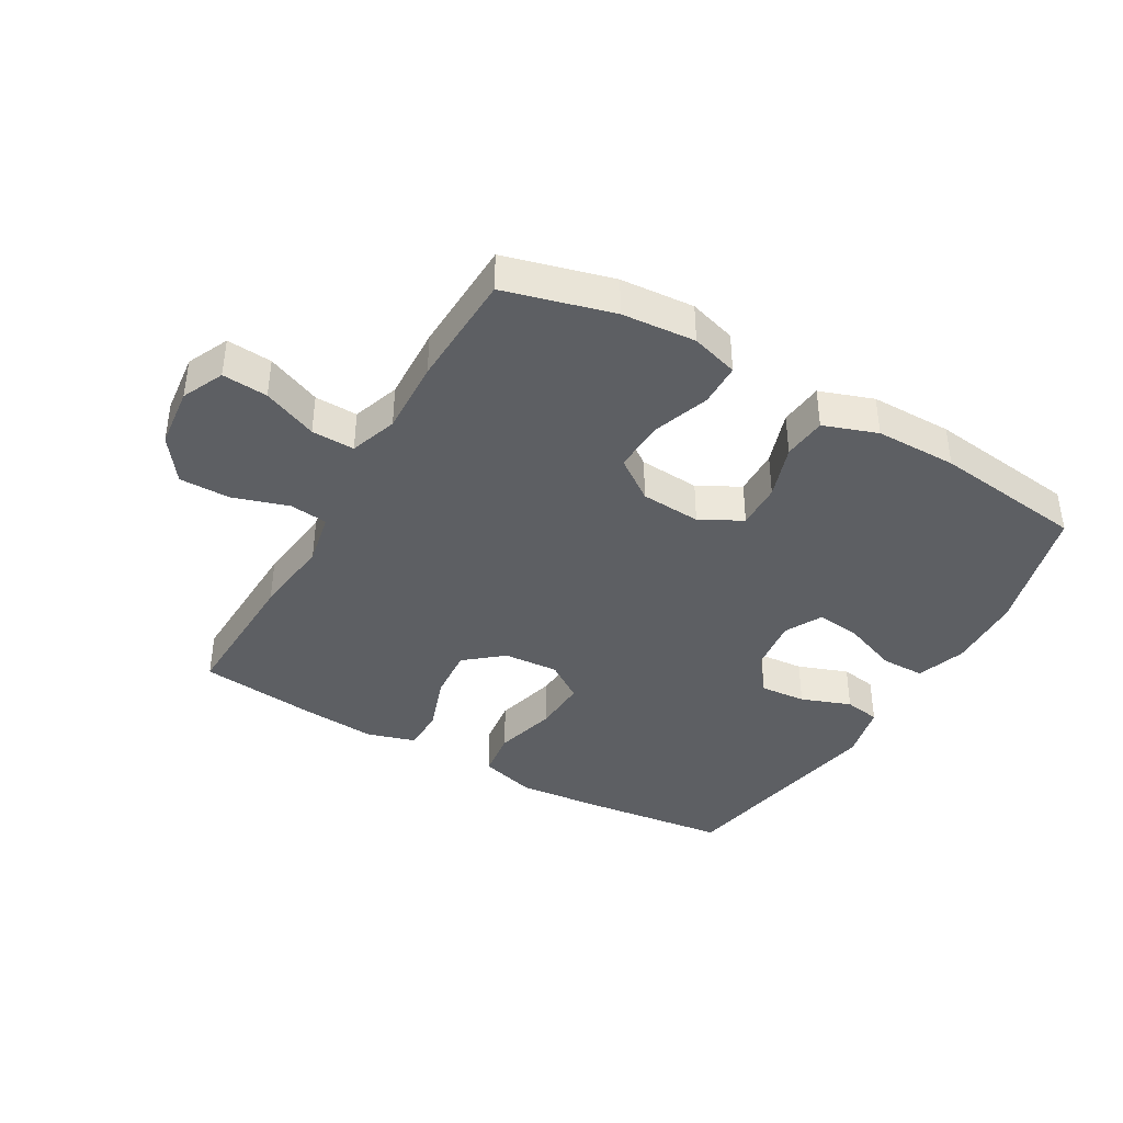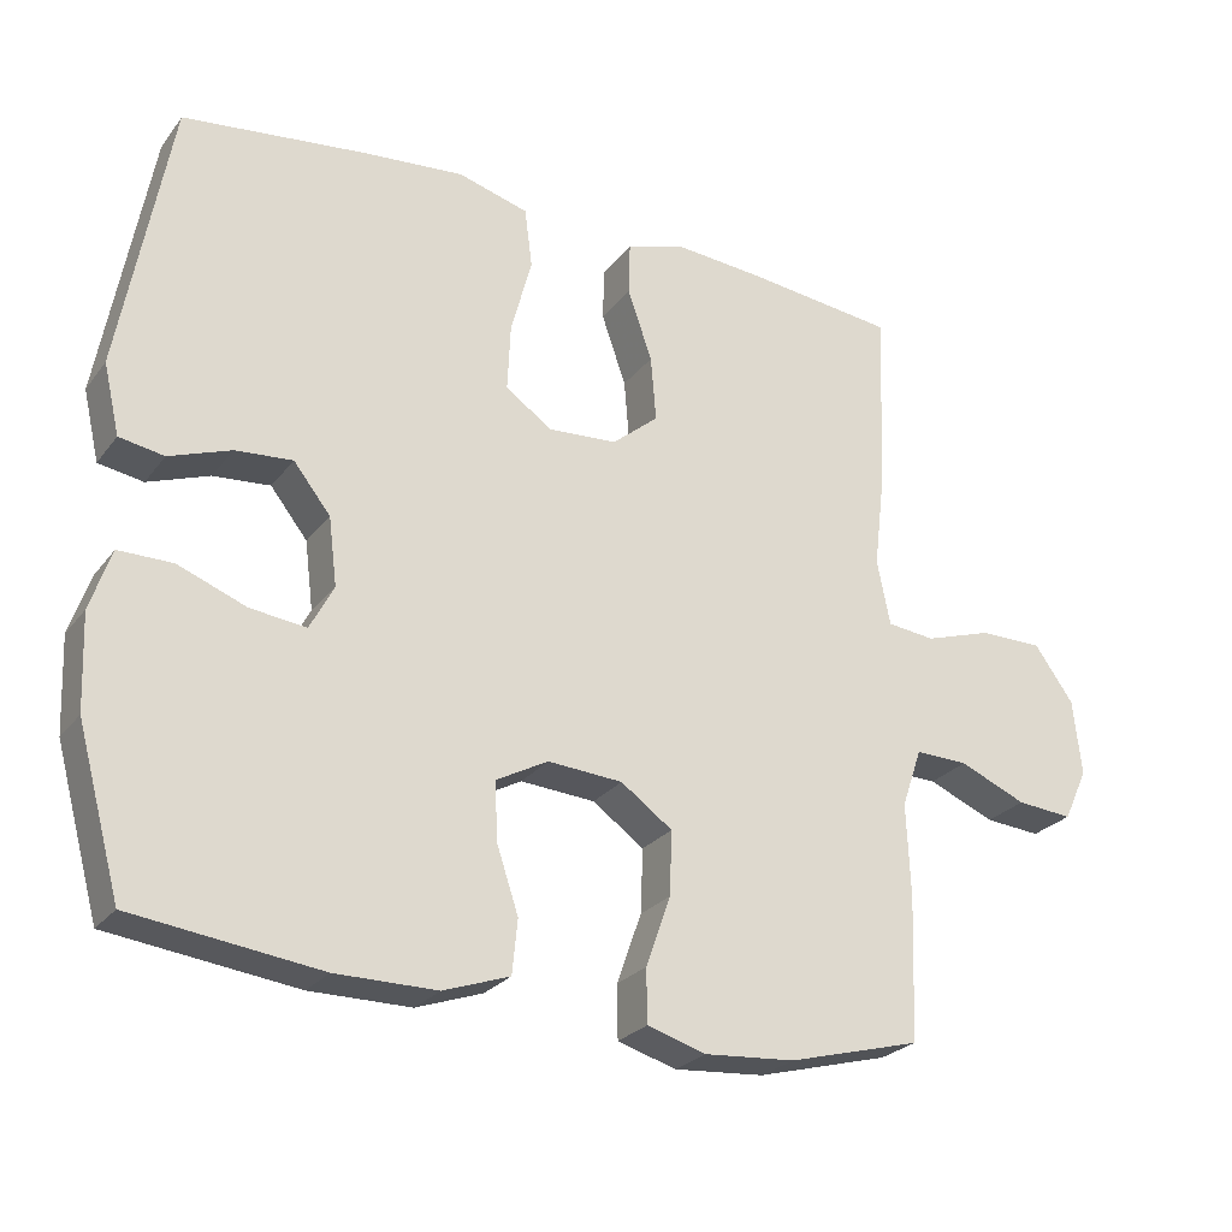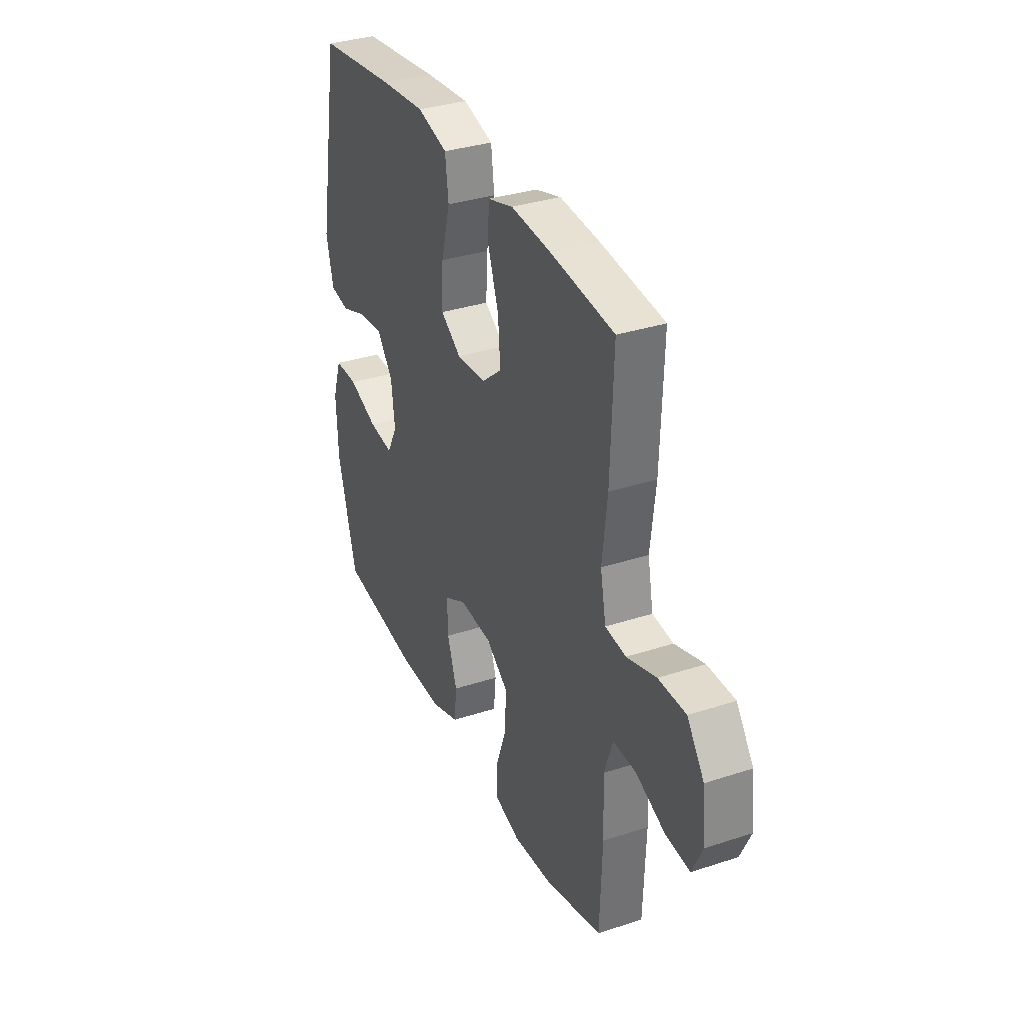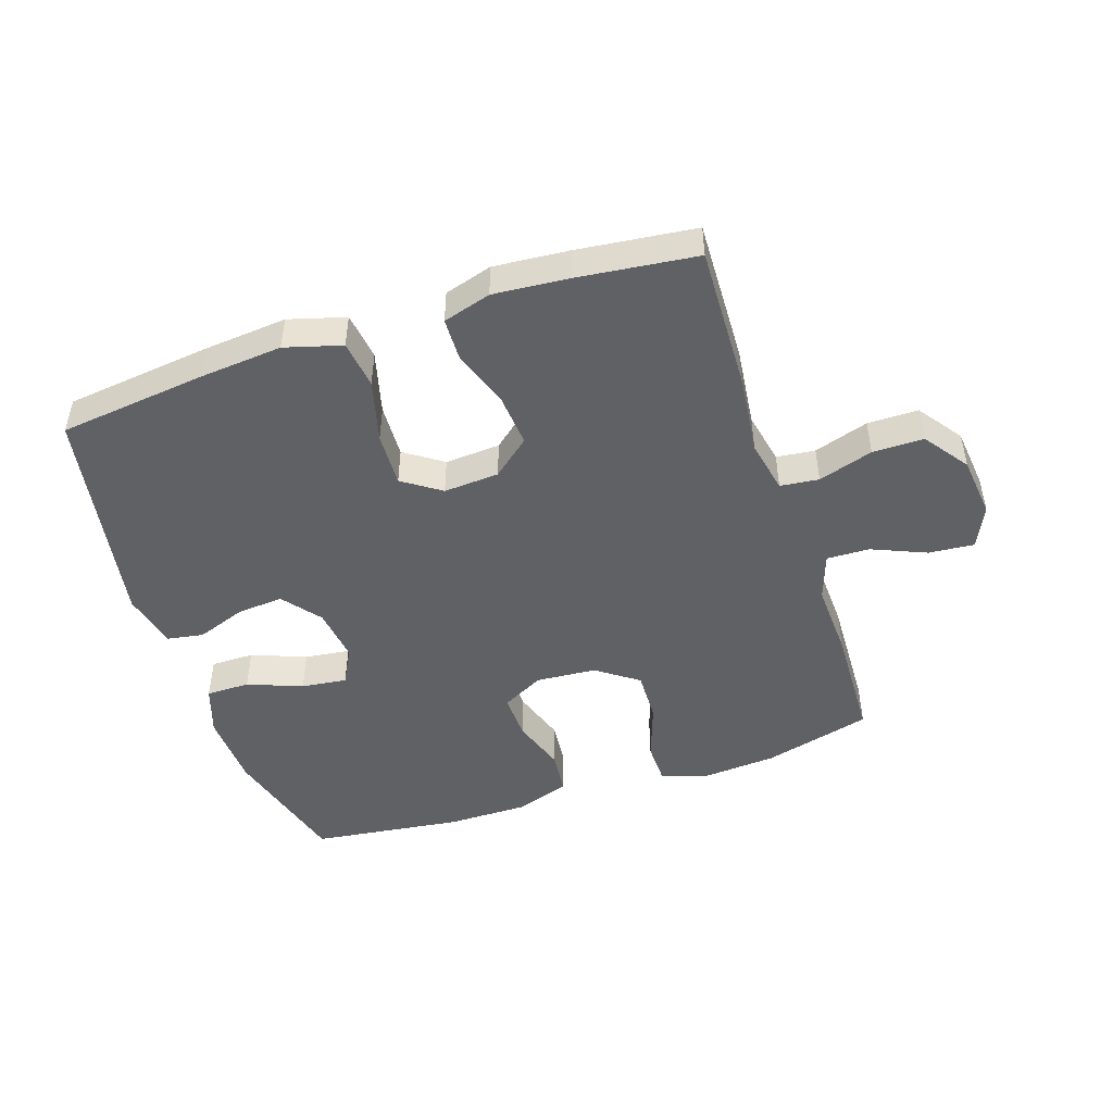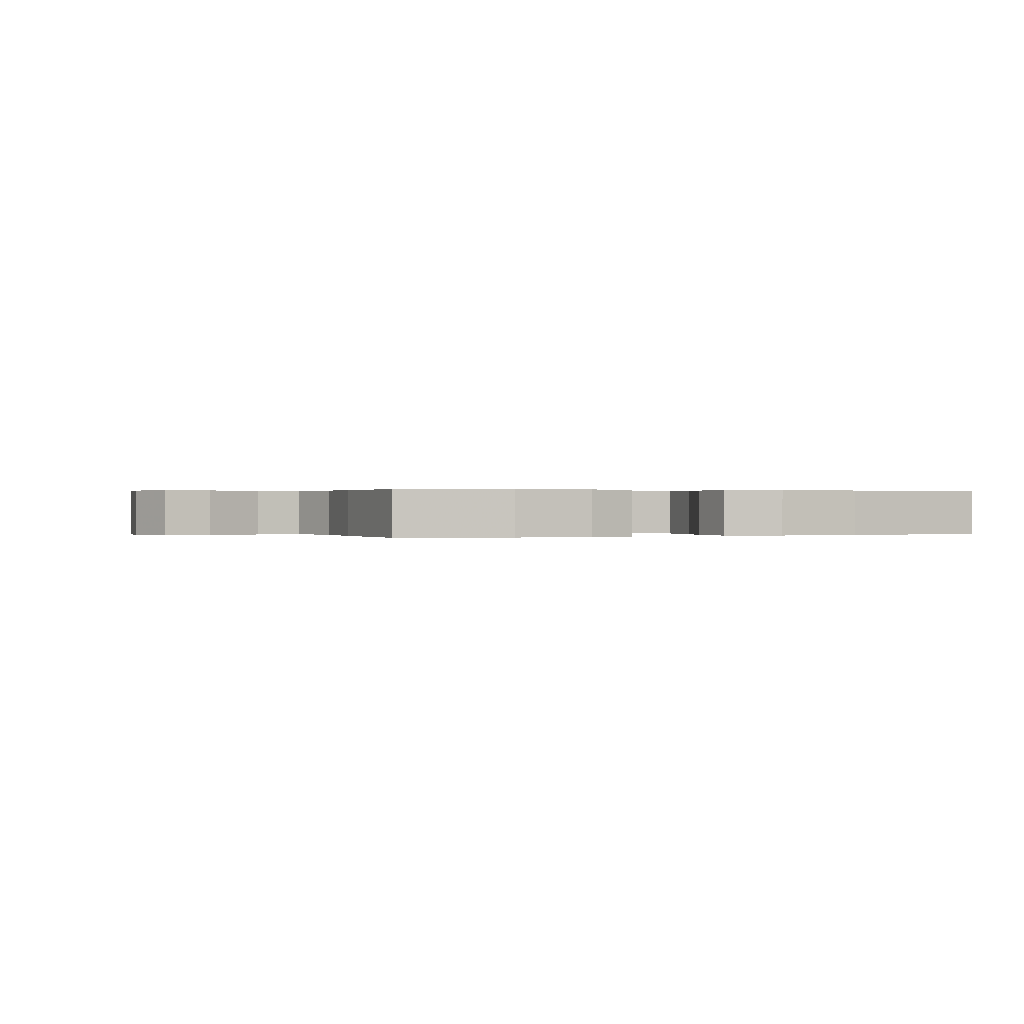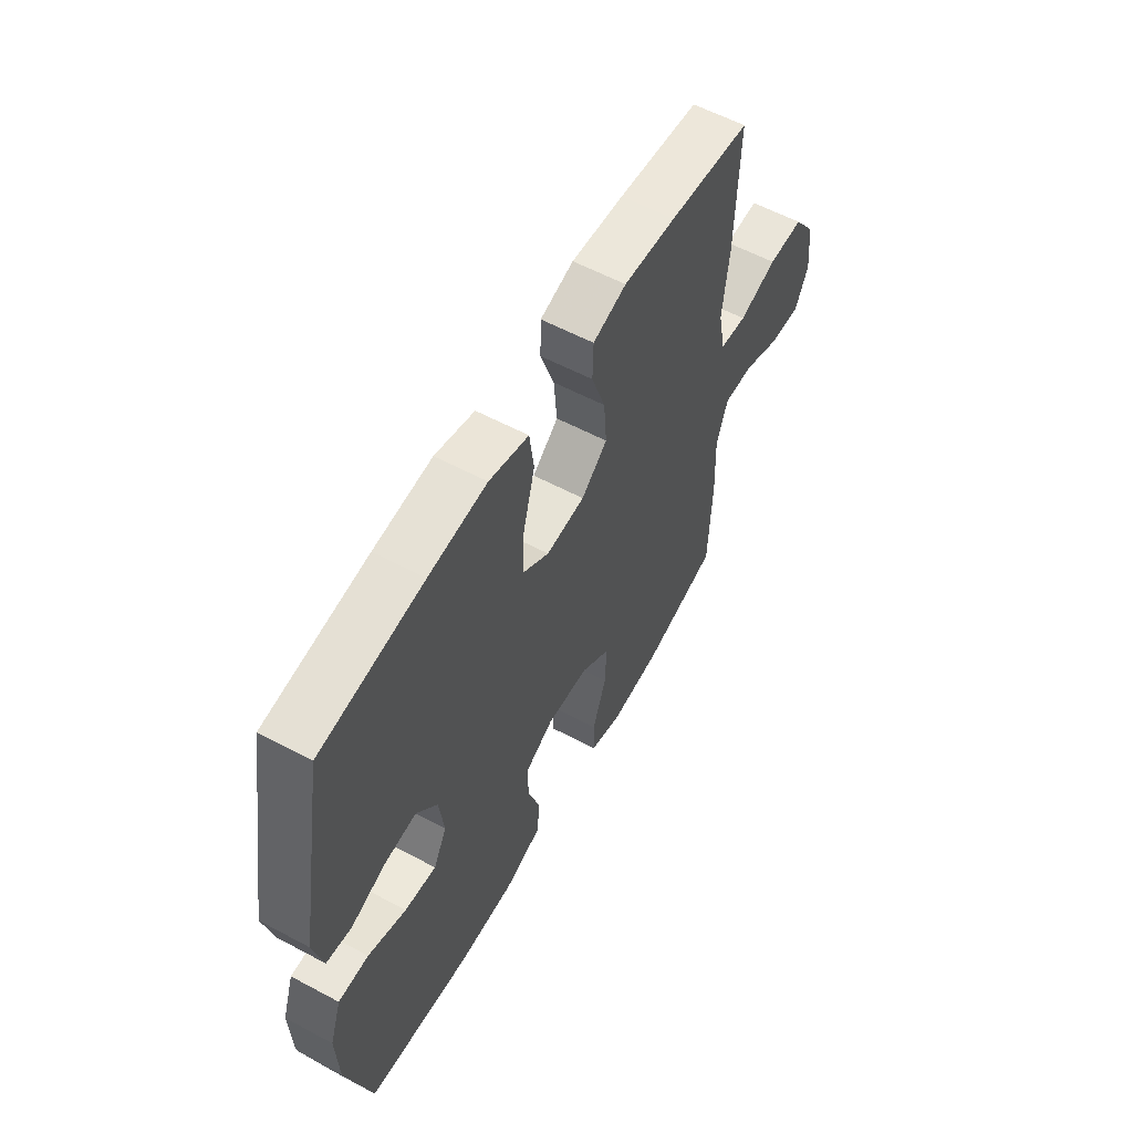
<metadata>
{"format":"obj","ext":"obj","renderer":"f3d","projection":"perspective","resolution":1024,"background":"white","views":[{"elev":-39.8,"azim":150.1,"up":"+Y"},{"elev":-25.5,"azim":-28.6,"up":"+Z"},{"elev":33.9,"azim":66.0,"up":"+Z"},{"elev":-47.7,"azim":18.4,"up":"+Y"},{"elev":0.2,"azim":157.7,"up":"+Y"},{"elev":58.3,"azim":-61.1,"up":"+Z"}]}
</metadata>
<code>
v -0.5 0.07 -0.5
v -0.557 0.07 -0.291
v -0.562 0.07 -0.168
v -0.535 0.07 -0.089
v -0.465 0.07 -0.089
v -0.377 0.07 -0.123
v -0.304 0.07 -0.132
v -0.273 0.07 -0.073
v -0.284 0.07 0.015
v -0.332 0.07 0.076
v -0.406 0.07 0.07
v -0.486 0.07 0.041
v -0.544 0.07 0.051
v -0.565 0.07 0.142
v -0.5 0.07 0.5
v -0.264 0.07 0.528
v -0.13 0.07 0.54
v -0.039 0.07 0.514
v -0.029 0.07 0.437
v -0.056 0.07 0.336
v -0.06 0.07 0.249
v 0.001 0.07 0.207
v 0.09 0.07 0.213
v 0.15 0.07 0.263
v 0.143 0.07 0.348
v 0.111 0.07 0.44
v 0.113 0.07 0.509
v 0.19 0.07 0.532
v 0.311 0.07 0.522
v 0.5 0.07 0.5
v 0.492 0.07 0.267
v 0.477 0.07 0.139
v 0.494 0.07 0.054
v 0.556 0.07 0.047
v 0.644 0.07 0.075
v 0.726 0.07 0.075
v 0.777 0.07 0.004
v 0.788 0.07 -0.095
v 0.757 0.07 -0.162
v 0.684 0.07 -0.156
v 0.597 0.07 -0.119
v 0.528 0.07 -0.117
v 0.502 0.07 -0.193
v 0.507 0.07 -0.314
v 0.5 0.07 -0.5
v 0.327 0.07 -0.546
v 0.209 0.07 -0.555
v 0.133 0.07 -0.532
v 0.132 0.07 -0.463
v 0.164 0.07 -0.372
v 0.167 0.07 -0.289
v 0.1 0.07 -0.241
v 0.003 0.07 -0.234
v -0.064 0.07 -0.27
v -0.062 0.07 -0.344
v -0.033 0.07 -0.431
v -0.04 0.07 -0.501
v -0.126 0.07 -0.531
v -0.257 0.07 -0.531
v -0.5 0 -0.5
v -0.557 0 -0.291
v -0.562 0 -0.168
v -0.535 0 -0.089
v -0.465 0 -0.089
v -0.377 0 -0.123
v -0.304 0 -0.132
v -0.273 0 -0.073
v -0.284 0 0.015
v -0.332 0 0.076
v -0.406 0 0.07
v -0.486 0 0.041
v -0.544 0 0.051
v -0.565 0 0.142
v -0.5 0 0.5
v -0.264 0 0.528
v -0.13 0 0.54
v -0.039 0 0.514
v -0.029 0 0.437
v -0.056 0 0.336
v -0.06 0 0.249
v 0.001 0 0.207
v 0.09 0 0.213
v 0.15 0 0.263
v 0.143 0 0.348
v 0.111 0 0.44
v 0.113 0 0.509
v 0.19 0 0.532
v 0.311 0 0.522
v 0.5 0 0.5
v 0.492 0 0.267
v 0.477 0 0.139
v 0.494 0 0.054
v 0.556 0 0.047
v 0.644 0 0.075
v 0.726 0 0.075
v 0.777 0 0.004
v 0.788 0 -0.095
v 0.757 0 -0.162
v 0.684 0 -0.156
v 0.597 0 -0.119
v 0.528 0 -0.117
v 0.502 0 -0.193
v 0.507 0 -0.314
v 0.5 0 -0.5
v 0.327 0 -0.546
v 0.209 0 -0.555
v 0.133 0 -0.532
v 0.132 0 -0.463
v 0.164 0 -0.372
v 0.167 0 -0.289
v 0.1 0 -0.241
v 0.003 0 -0.234
v -0.064 0 -0.27
v -0.062 0 -0.344
v -0.033 0 -0.431
v -0.04 0 -0.501
v -0.126 0 -0.531
v -0.257 0 -0.531
f 4 5 6
f 3 4 6
f 2 3 6
f 1 2 6
f 59 1 6
f 58 59 6
f 57 58 6
f 56 57 6
f 55 56 6
f 54 55 6 7
f 53 54 7 8
f 52 53 8 9
f 48 49 50
f 47 48 50
f 46 47 50
f 45 46 50
f 44 45 50
f 43 44 50
f 42 43 50 51
f 39 40 41
f 38 39 41
f 37 38 41
f 36 37 41
f 35 36 41
f 34 35 41
f 33 34 41 42
f 42 51 52
f 33 42 52
f 32 33 52
f 30 31 32
f 29 30 32
f 28 29 32
f 27 28 32
f 26 27 32
f 25 26 32
f 18 19 20
f 17 18 20
f 16 17 20
f 15 16 20
f 14 15 20
f 13 14 20
f 12 13 20
f 11 12 20
f 10 11 20 21
f 9 10 21 22
f 9 22 23
f 52 9 23
f 32 52 23
f 24 25 32
f 23 24 32
f 65 64 63
f 65 63 62
f 65 62 61
f 65 61 60
f 65 60 118
f 65 118 117
f 65 117 116
f 65 116 115
f 65 115 114
f 66 65 114 113
f 67 66 113 112
f 68 67 112 111
f 109 108 107
f 109 107 106
f 109 106 105
f 109 105 104
f 109 104 103
f 109 103 102
f 110 109 102 101
f 100 99 98
f 100 98 97
f 100 97 96
f 100 96 95
f 100 95 94
f 100 94 93
f 101 100 93 92
f 111 110 101
f 111 101 92
f 111 92 91
f 91 90 89
f 91 89 88
f 91 88 87
f 91 87 86
f 91 86 85
f 91 85 84
f 79 78 77
f 79 77 76
f 79 76 75
f 79 75 74
f 79 74 73
f 79 73 72
f 79 72 71
f 79 71 70
f 80 79 70 69
f 81 80 69 68
f 82 81 68
f 82 68 111
f 82 111 91
f 91 84 83
f 91 83 82
f 1 60 61 2
f 2 61 62 3
f 3 62 63 4
f 4 63 64 5
f 5 64 65 6
f 6 65 66 7
f 7 66 67 8
f 8 67 68 9
f 9 68 69 10
f 10 69 70 11
f 11 70 71 12
f 12 71 72 13
f 13 72 73 14
f 14 73 74 15
f 15 74 75 16
f 16 75 76 17
f 17 76 77 18
f 18 77 78 19
f 19 78 79 20
f 20 79 80 21
f 21 80 81 22
f 22 81 82 23
f 23 82 83 24
f 24 83 84 25
f 25 84 85 26
f 26 85 86 27
f 27 86 87 28
f 28 87 88 29
f 29 88 89 30
f 30 89 90 31
f 31 90 91 32
f 32 91 92 33
f 33 92 93 34
f 34 93 94 35
f 35 94 95 36
f 36 95 96 37
f 37 96 97 38
f 38 97 98 39
f 39 98 99 40
f 40 99 100 41
f 41 100 101 42
f 42 101 102 43
f 43 102 103 44
f 44 103 104 45
f 45 104 105 46
f 46 105 106 47
f 47 106 107 48
f 48 107 108 49
f 49 108 109 50
f 50 109 110 51
f 51 110 111 52
f 52 111 112 53
f 53 112 113 54
f 54 113 114 55
f 55 114 115 56
f 56 115 116 57
f 57 116 117 58
f 58 117 118 59
f 59 118 60 1

</code>
